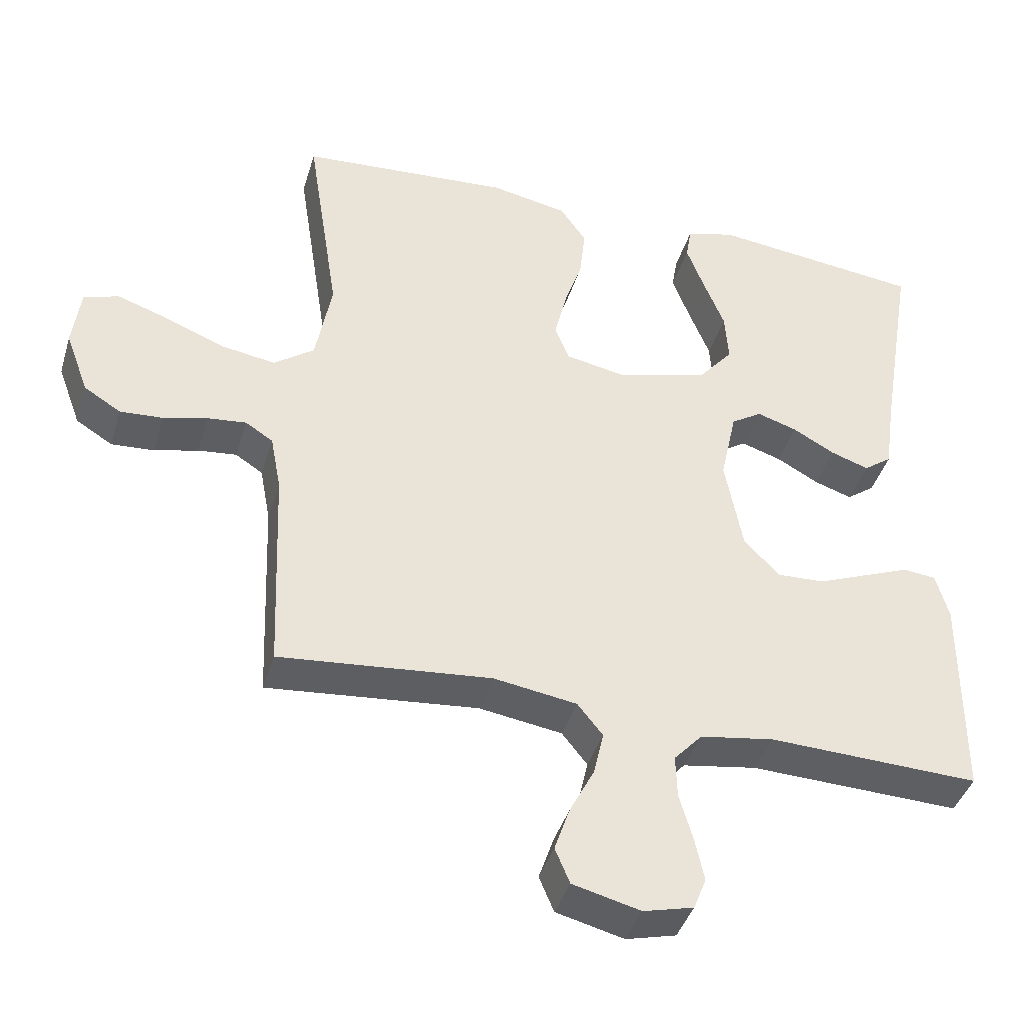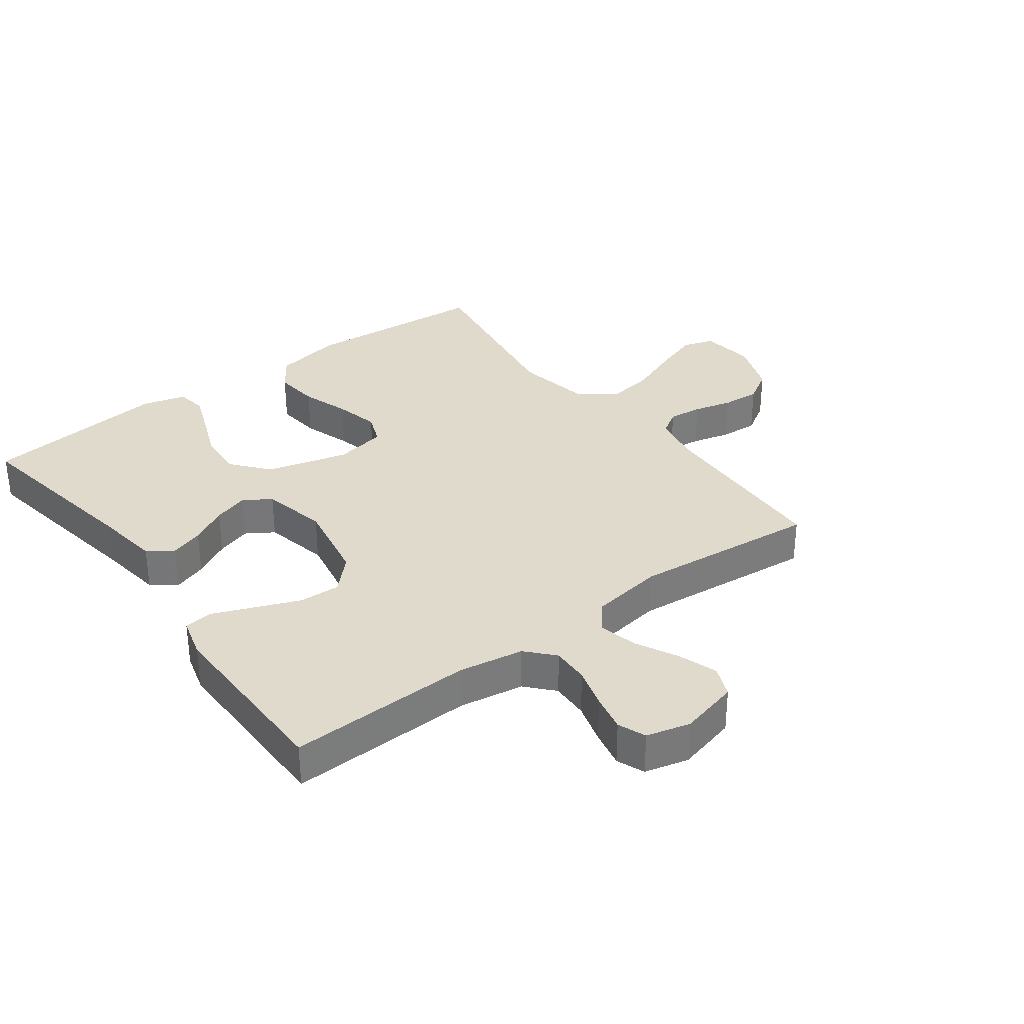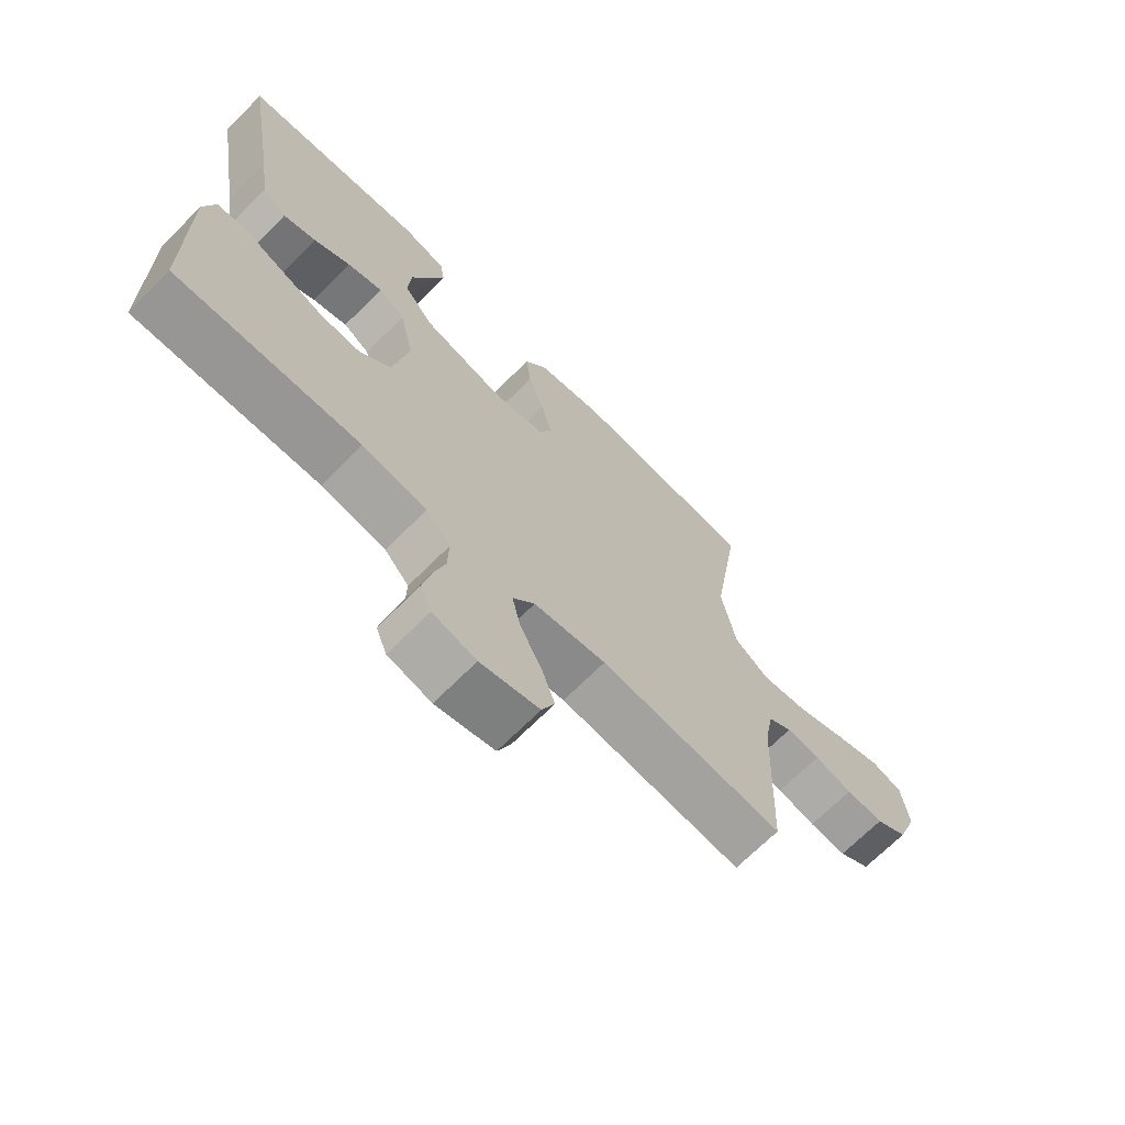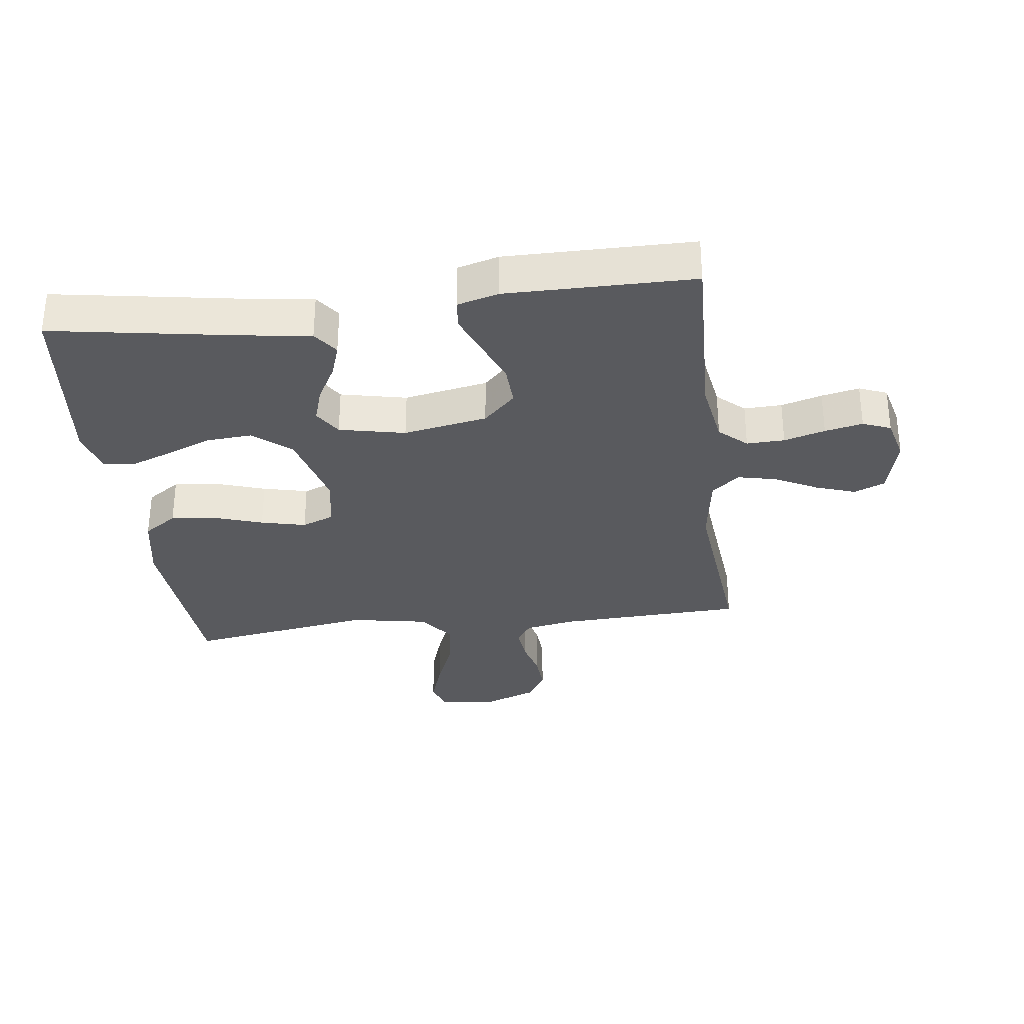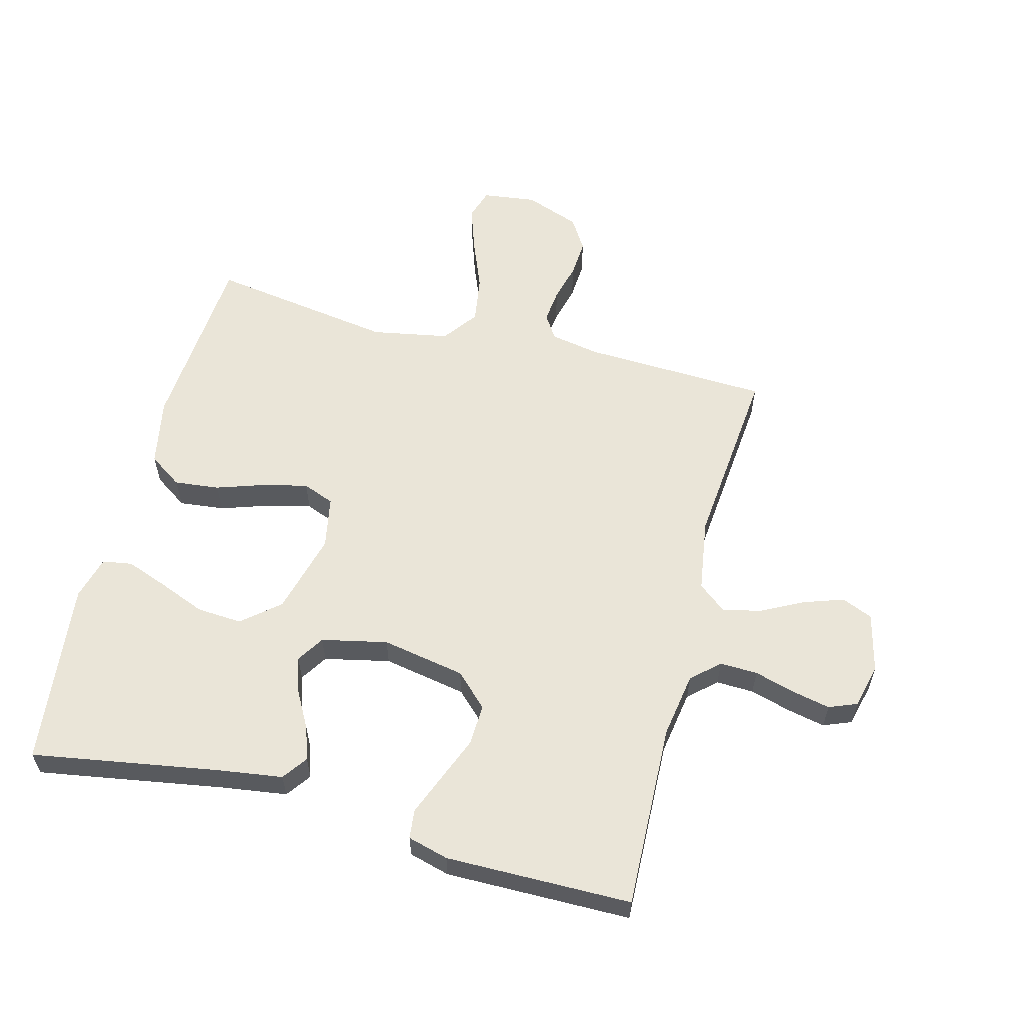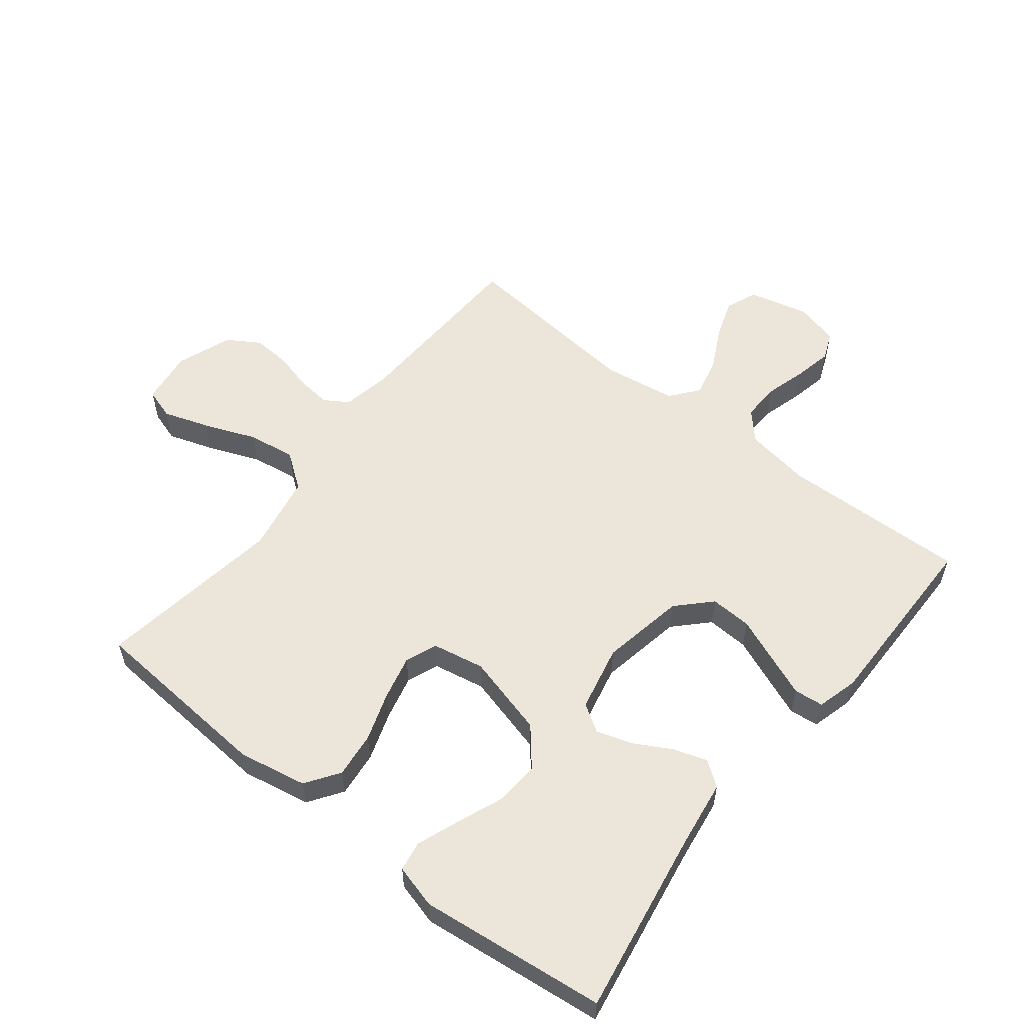
<metadata>
{"format":"obj","ext":"obj","renderer":"f3d","projection":"perspective","resolution":1024,"background":"white","views":[{"elev":-41.3,"azim":-16.4,"up":"+Z"},{"elev":33.1,"azim":143.4,"up":"+Y"},{"elev":-69.2,"azim":135.1,"up":"+Z"},{"elev":-31.8,"azim":97.3,"up":"+Y"},{"elev":58.9,"azim":104.6,"up":"+Y"},{"elev":56.7,"azim":38.3,"up":"+Y"}]}
</metadata>
<code>
v -0.5 0.07 0.5
v -0.2 0.07 0.522
v -0.09 0.07 0.501
v -0.053 0.07 0.447
v -0.061 0.07 0.374
v -0.087 0.07 0.296
v -0.104 0.07 0.224
v -0.084 0.07 0.173
v 0 0.07 0.157
v 0.132 0.07 0.192
v 0.182 0.07 0.252
v 0.177 0.07 0.325
v 0.147 0.07 0.4
v 0.122 0.07 0.467
v 0.13 0.07 0.515
v 0.2 0.07 0.534
v 0.5 0.07 0.5
v 0.45 0.07 0.2
v 0.435 0.07 0.094
v 0.395 0.07 0.065
v 0.341 0.07 0.083
v 0.281 0.07 0.116
v 0.224 0.07 0.134
v 0.18 0.07 0.106
v 0.157 0.07 0
v 0.182 0.07 -0.135
v 0.233 0.07 -0.187
v 0.3 0.07 -0.184
v 0.372 0.07 -0.155
v 0.437 0.07 -0.129
v 0.484 0.07 -0.134
v 0.502 0.07 -0.2
v 0.5 0.07 -0.5
v 0.2 0.07 -0.49
v 0.095 0.07 -0.507
v 0.055 0.07 -0.551
v 0.057 0.07 -0.612
v 0.076 0.07 -0.678
v 0.089 0.07 -0.739
v 0.071 0.07 -0.784
v 0 0.07 -0.802
v -0.096 0.07 -0.778
v -0.117 0.07 -0.728
v -0.095 0.07 -0.664
v -0.06 0.07 -0.596
v -0.046 0.07 -0.534
v -0.082 0.07 -0.489
v -0.2 0.07 -0.471
v -0.5 0.07 -0.5
v -0.512 0.07 -0.2
v -0.527 0.07 -0.12
v -0.566 0.07 -0.095
v -0.621 0.07 -0.101
v -0.683 0.07 -0.117
v -0.744 0.07 -0.121
v -0.796 0.07 -0.089
v -0.829 0.07 0
v -0.818 0.07 0.087
v -0.768 0.07 0.103
v -0.694 0.07 0.078
v -0.611 0.07 0.045
v -0.534 0.07 0.033
v -0.477 0.07 0.075
v -0.454 0.07 0.2
v -0.5 0 0.5
v -0.2 0 0.522
v -0.09 0 0.501
v -0.053 0 0.447
v -0.061 0 0.374
v -0.087 0 0.296
v -0.104 0 0.224
v -0.084 0 0.173
v 0 0 0.157
v 0.132 0 0.192
v 0.182 0 0.252
v 0.177 0 0.325
v 0.147 0 0.4
v 0.122 0 0.467
v 0.13 0 0.515
v 0.2 0 0.534
v 0.5 0 0.5
v 0.45 0 0.2
v 0.435 0 0.094
v 0.395 0 0.065
v 0.341 0 0.083
v 0.281 0 0.116
v 0.224 0 0.134
v 0.18 0 0.106
v 0.157 0 0
v 0.182 0 -0.135
v 0.233 0 -0.187
v 0.3 0 -0.184
v 0.372 0 -0.155
v 0.437 0 -0.129
v 0.484 0 -0.134
v 0.502 0 -0.2
v 0.5 0 -0.5
v 0.2 0 -0.49
v 0.095 0 -0.507
v 0.055 0 -0.551
v 0.057 0 -0.612
v 0.076 0 -0.678
v 0.089 0 -0.739
v 0.071 0 -0.784
v 0 0 -0.802
v -0.096 0 -0.778
v -0.117 0 -0.728
v -0.095 0 -0.664
v -0.06 0 -0.596
v -0.046 0 -0.534
v -0.082 0 -0.489
v -0.2 0 -0.471
v -0.5 0 -0.5
v -0.512 0 -0.2
v -0.527 0 -0.12
v -0.566 0 -0.095
v -0.621 0 -0.101
v -0.683 0 -0.117
v -0.744 0 -0.121
v -0.796 0 -0.089
v -0.829 0 0
v -0.818 0 0.087
v -0.768 0 0.103
v -0.694 0 0.078
v -0.611 0 0.045
v -0.534 0 0.033
v -0.477 0 0.075
v -0.454 0 0.2
f 58 59 60 61
f 56 57 58 61
f 56 61 62
f 53 54 55 56
f 52 53 56 62
f 51 52 62 63
f 48 49 50
f 47 48 50 51
f 42 43 44 45
f 42 45 46
f 41 42 46
f 40 41 46
f 37 38 39 40
f 37 40 46
f 36 37 46 47
f 31 32 33 34
f 31 34 35
f 28 29 30 31
f 28 31 35
f 27 28 35 36
f 19 20 21 22
f 18 19 22 23
f 17 18 23
f 16 17 23 24
f 12 13 14 15
f 12 15 16
f 11 12 16
f 3 4 5 6
f 3 6 7
f 64 1 2 3
f 63 64 3 7
f 26 27 36 47
f 25 26 47 51
f 11 16 24
f 10 11 24 25
f 9 10 25 51
f 51 63 7 8
f 8 9 51
f 125 124 123 122
f 125 122 121 120
f 126 125 120
f 120 119 118 117
f 126 120 117 116
f 127 126 116 115
f 114 113 112
f 115 114 112 111
f 109 108 107 106
f 110 109 106
f 110 106 105
f 110 105 104
f 104 103 102 101
f 110 104 101
f 111 110 101 100
f 98 97 96 95
f 99 98 95
f 95 94 93 92
f 99 95 92
f 100 99 92 91
f 86 85 84 83
f 87 86 83 82
f 87 82 81
f 88 87 81 80
f 79 78 77 76
f 80 79 76
f 80 76 75
f 70 69 68 67
f 71 70 67
f 67 66 65 128
f 71 67 128 127
f 111 100 91 90
f 115 111 90 89
f 88 80 75
f 89 88 75 74
f 115 89 74 73
f 72 71 127 115
f 115 73 72
f 1 65 66 2
f 2 66 67 3
f 3 67 68 4
f 4 68 69 5
f 5 69 70 6
f 6 70 71 7
f 7 71 72 8
f 8 72 73 9
f 9 73 74 10
f 10 74 75 11
f 11 75 76 12
f 12 76 77 13
f 13 77 78 14
f 14 78 79 15
f 15 79 80 16
f 16 80 81 17
f 17 81 82 18
f 18 82 83 19
f 19 83 84 20
f 20 84 85 21
f 21 85 86 22
f 22 86 87 23
f 23 87 88 24
f 24 88 89 25
f 25 89 90 26
f 26 90 91 27
f 27 91 92 28
f 28 92 93 29
f 29 93 94 30
f 30 94 95 31
f 31 95 96 32
f 32 96 97 33
f 33 97 98 34
f 34 98 99 35
f 35 99 100 36
f 36 100 101 37
f 37 101 102 38
f 38 102 103 39
f 39 103 104 40
f 40 104 105 41
f 41 105 106 42
f 42 106 107 43
f 43 107 108 44
f 44 108 109 45
f 45 109 110 46
f 46 110 111 47
f 47 111 112 48
f 48 112 113 49
f 49 113 114 50
f 50 114 115 51
f 51 115 116 52
f 52 116 117 53
f 53 117 118 54
f 54 118 119 55
f 55 119 120 56
f 56 120 121 57
f 57 121 122 58
f 58 122 123 59
f 59 123 124 60
f 60 124 125 61
f 61 125 126 62
f 62 126 127 63
f 63 127 128 64
f 64 128 65 1

</code>
